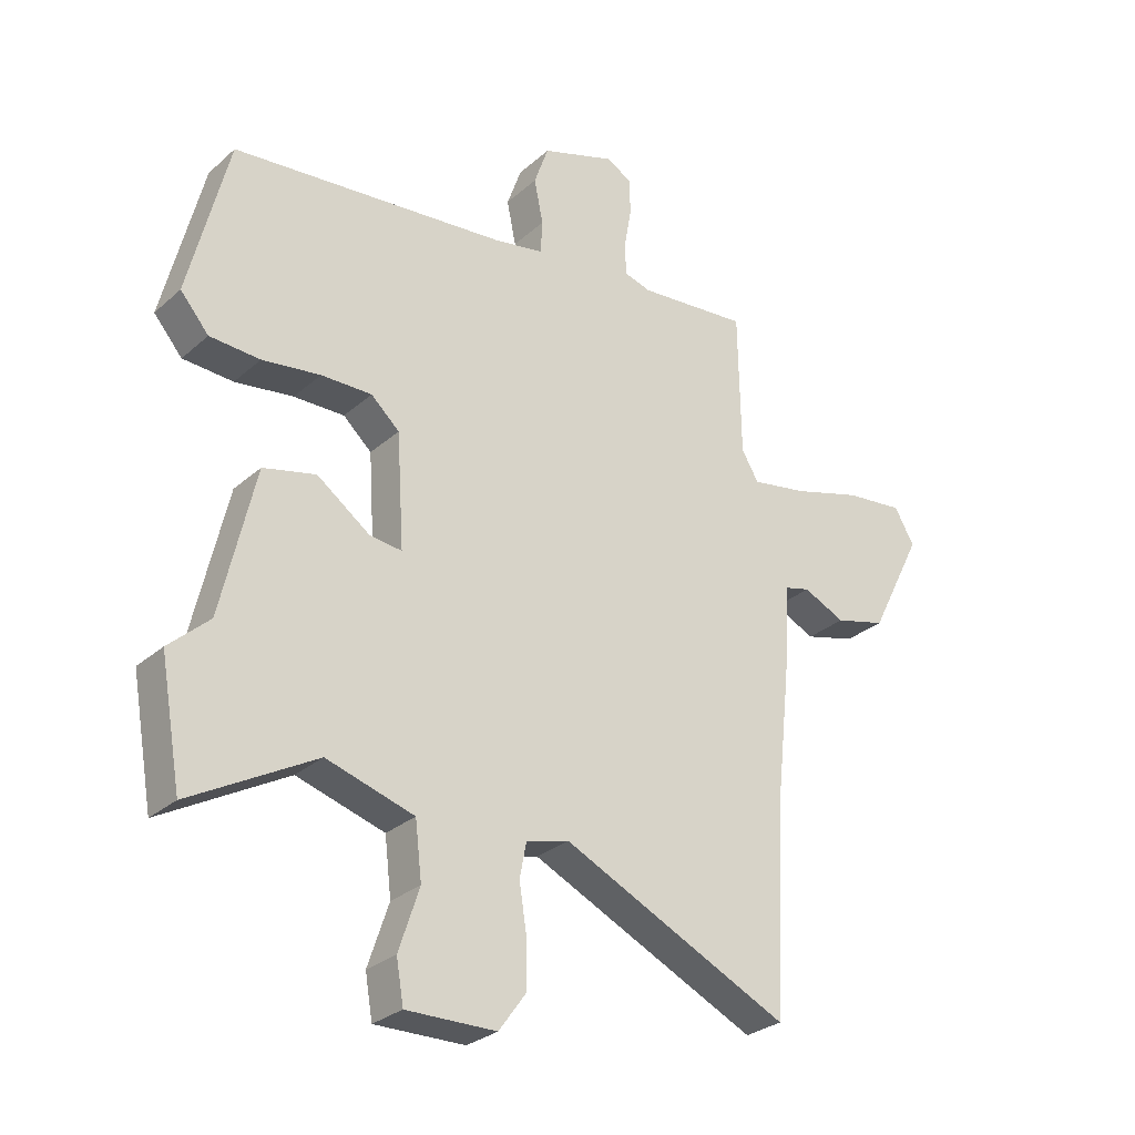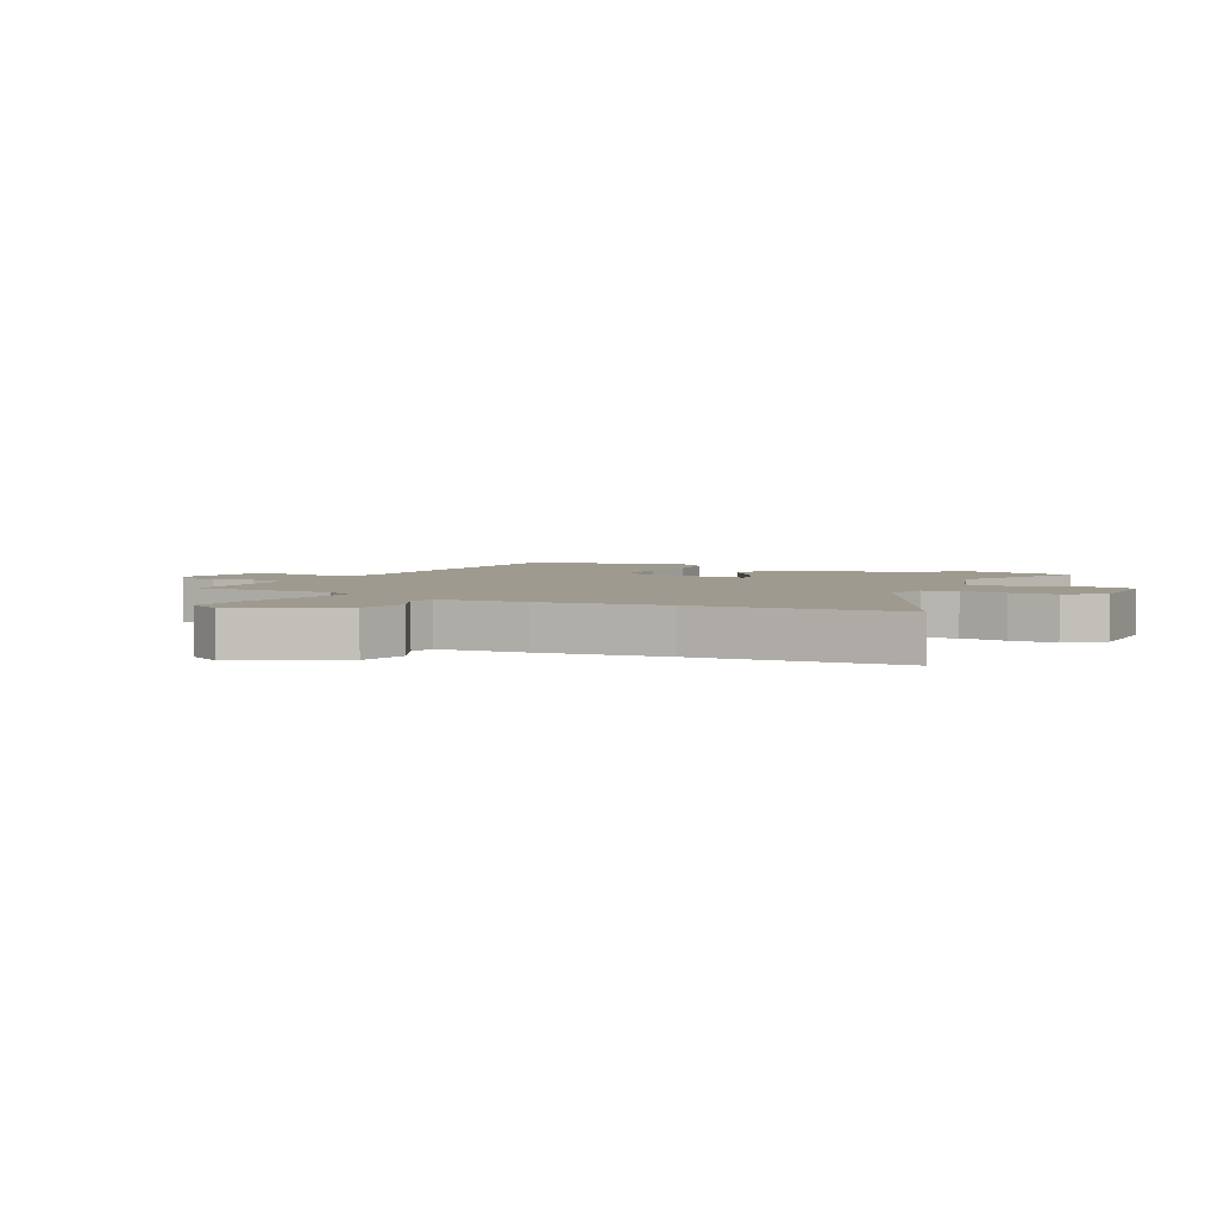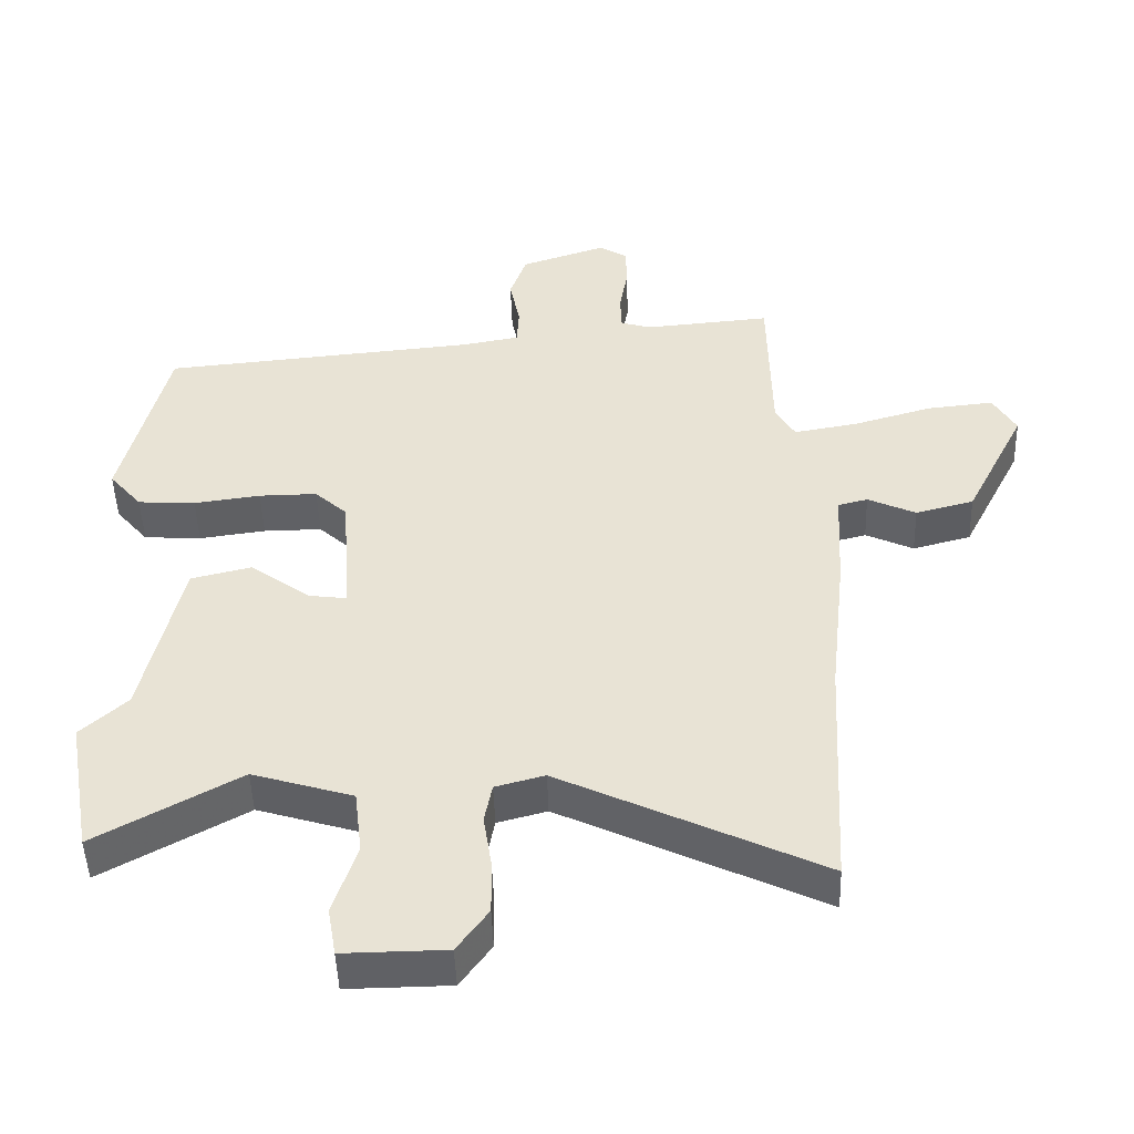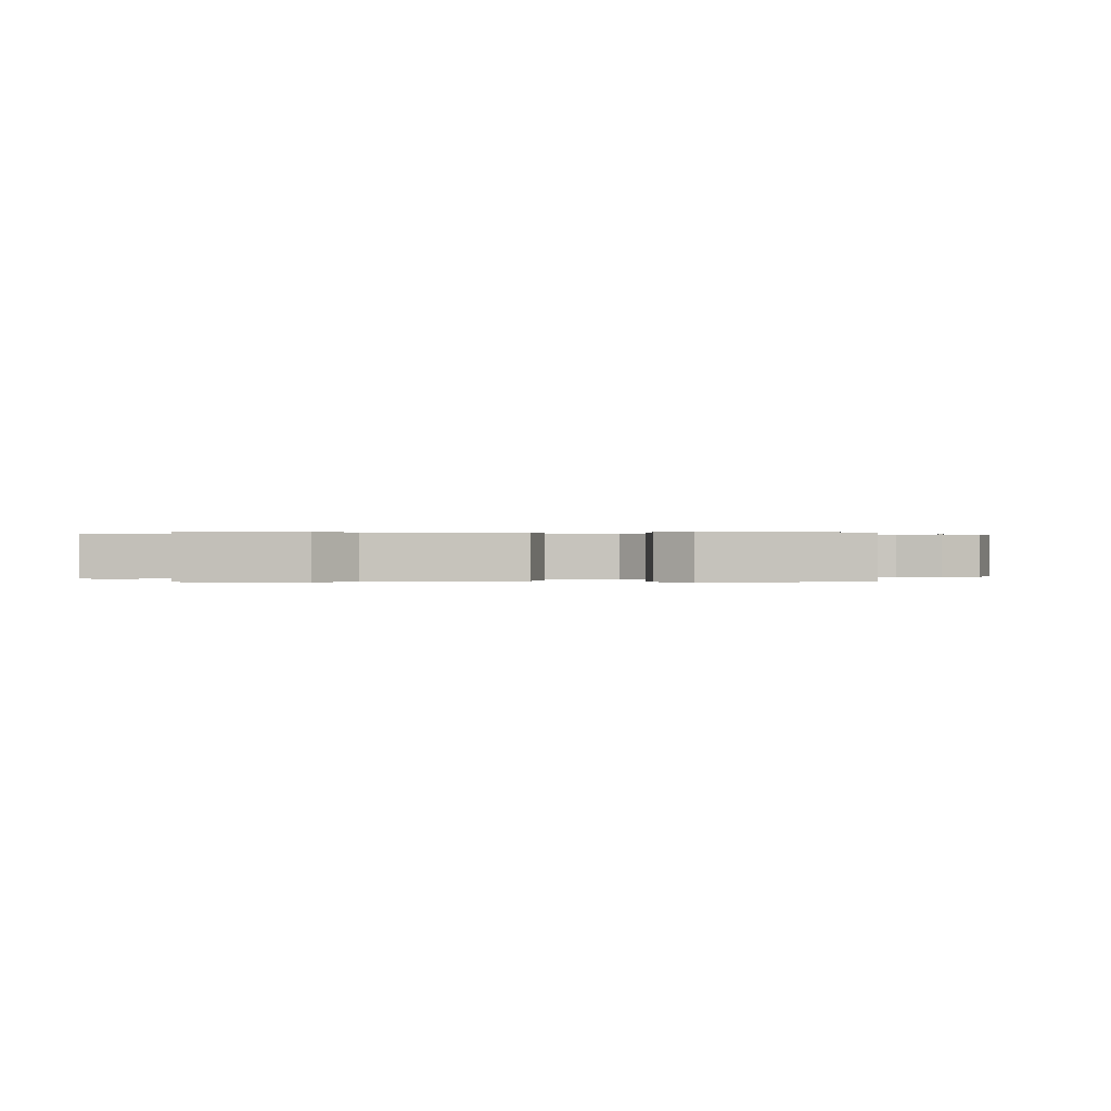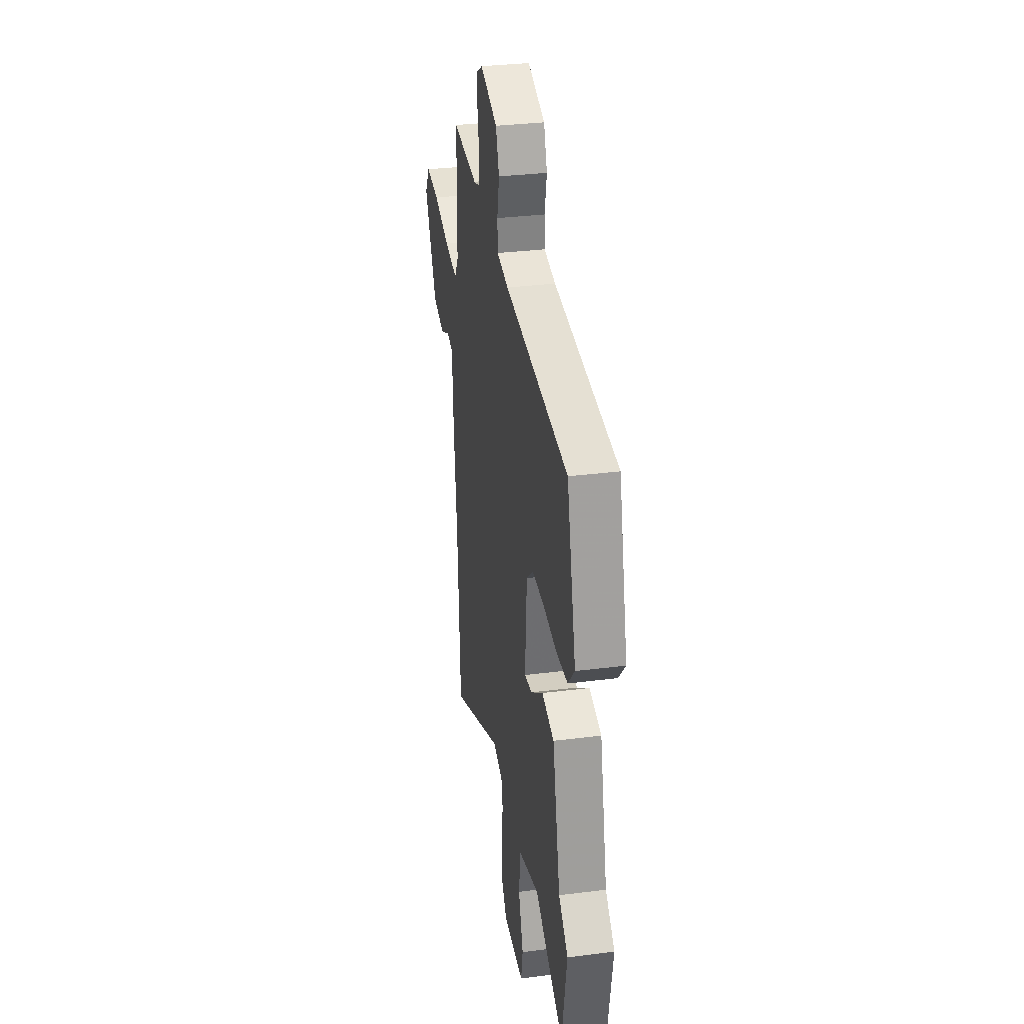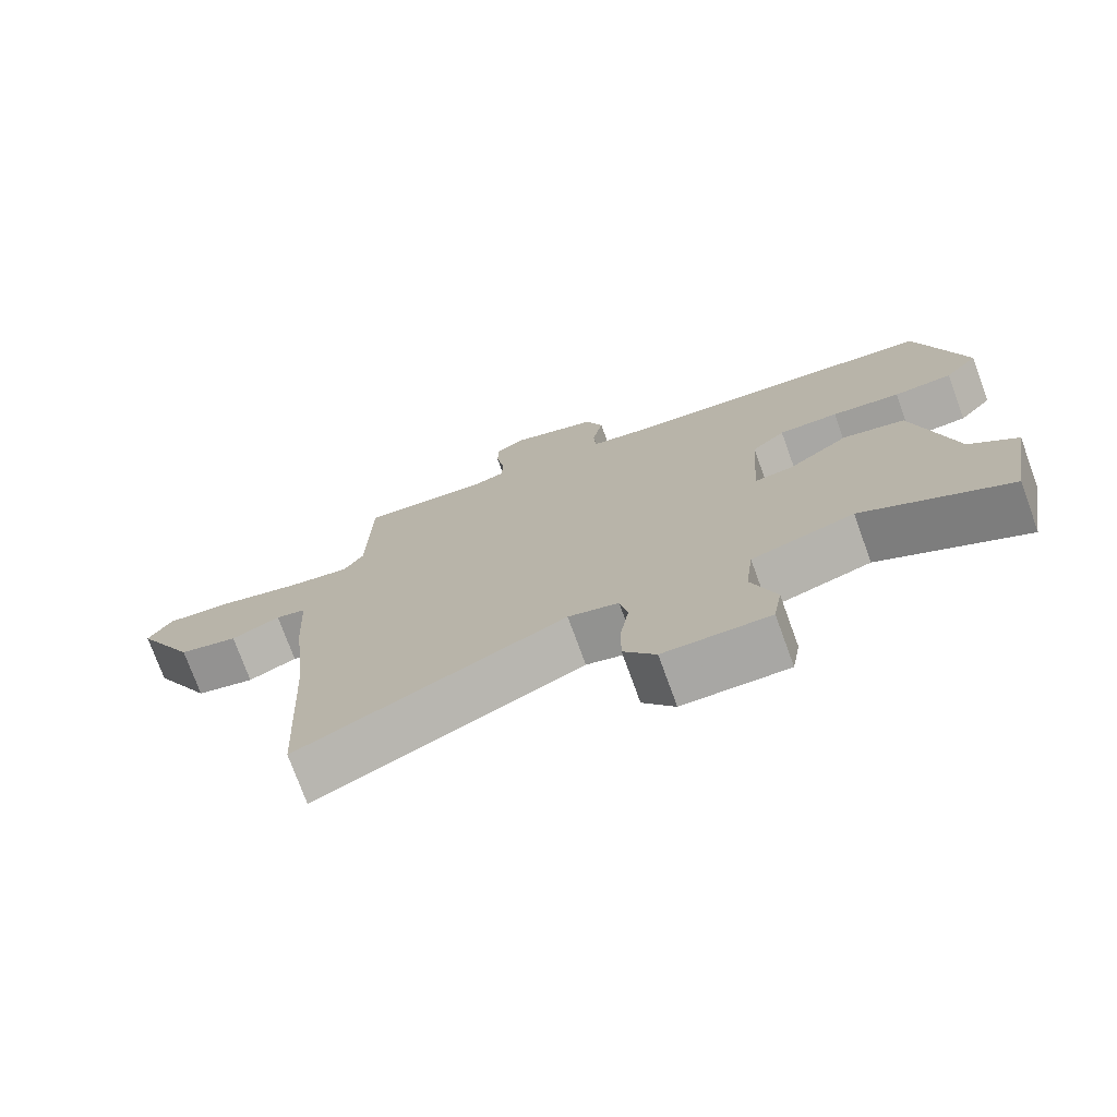
<metadata>
{"format":"obj","ext":"obj","renderer":"f3d","projection":"perspective","resolution":1024,"background":"white","views":[{"elev":-28.6,"azim":-37.7,"up":"+Z"},{"elev":3.8,"azim":115.6,"up":"+Y"},{"elev":-47.7,"azim":1.8,"up":"+Z"},{"elev":0.2,"azim":-90.9,"up":"+Y"},{"elev":32.6,"azim":-100.0,"up":"+Z"},{"elev":-74.9,"azim":-160.0,"up":"+Z"}]}
</metadata>
<code>
v 0.51 0.07 -0.308
v 0.492 0.07 -0.656
v 0.117 0.07 -0.478
v 0.046 0.07 -0.497
v 0.035 0.07 -0.554
v 0.047 0.07 -0.631
v 0.048 0.07 -0.709
v 0.003 0.07 -0.771
v -0.145 0.07 -0.773
v -0.157 0.07 -0.703
v -0.123 0.07 -0.601
v -0.134 0.07 -0.508
v -0.279 0.07 -0.464
v -0.486 0.07 -0.579
v -0.521 0.07 -0.38
v -0.454 0.07 -0.319
v -0.398 0.07 -0.076
v -0.311 0.07 -0.055
v -0.224 0.07 -0.118
v -0.17 0.07 -0.125
v -0.182 0.07 0.061
v -0.229 0.07 0.104
v -0.313 0.07 0.103
v -0.409 0.07 0.09
v -0.492 0.07 0.095
v -0.539 0.07 0.15
v -0.473 0.07 0.415
v -0.018 0.07 0.458
v 0.064 0.07 0.473
v 0.067 0.07 0.528
v 0.052 0.07 0.601
v 0.076 0.07 0.669
v 0.199 0.07 0.71
v 0.24 0.07 0.685
v 0.241 0.07 0.626
v 0.229 0.07 0.557
v 0.231 0.07 0.504
v 0.275 0.07 0.491
v 0.457 0.07 0.507
v 0.461 0.07 0.268
v 0.489 0.07 0.221
v 0.581 0.07 0.237
v 0.695 0.07 0.27
v 0.791 0.07 0.28
v 0.824 0.07 0.223
v 0.737 0.07 0.052
v 0.653 0.07 0.03
v 0.584 0.07 0.062
v 0.541 0.07 0.051
v 0.533 0.07 -0.096
v 0.51 0 -0.308
v 0.492 0 -0.656
v 0.117 0 -0.478
v 0.046 0 -0.497
v 0.035 0 -0.554
v 0.047 0 -0.631
v 0.048 0 -0.709
v 0.003 0 -0.771
v -0.145 0 -0.773
v -0.157 0 -0.703
v -0.123 0 -0.601
v -0.134 0 -0.508
v -0.279 0 -0.464
v -0.486 0 -0.579
v -0.521 0 -0.38
v -0.454 0 -0.319
v -0.398 0 -0.076
v -0.311 0 -0.055
v -0.224 0 -0.118
v -0.17 0 -0.125
v -0.182 0 0.061
v -0.229 0 0.104
v -0.313 0 0.103
v -0.409 0 0.09
v -0.492 0 0.095
v -0.539 0 0.15
v -0.473 0 0.415
v -0.018 0 0.458
v 0.064 0 0.473
v 0.067 0 0.528
v 0.052 0 0.601
v 0.076 0 0.669
v 0.199 0 0.71
v 0.24 0 0.685
v 0.241 0 0.626
v 0.229 0 0.557
v 0.231 0 0.504
v 0.275 0 0.491
v 0.457 0 0.507
v 0.461 0 0.268
v 0.489 0 0.221
v 0.581 0 0.237
v 0.695 0 0.27
v 0.791 0 0.28
v 0.824 0 0.223
v 0.737 0 0.052
v 0.653 0 0.03
v 0.584 0 0.062
v 0.541 0 0.051
v 0.533 0 -0.096
f 49 50 1
f 46 47 48
f 45 46 48
f 44 45 48
f 43 44 48
f 42 43 48
f 41 42 48 49
f 40 41 49 1
f 38 39 40
f 1 2 3
f 40 1 3
f 38 40 3
f 37 38 3
f 34 35 36
f 33 34 36
f 32 33 36
f 31 32 36
f 30 31 36
f 37 3 4
f 36 37 4
f 30 36 4
f 29 30 4
f 26 27 28
f 25 26 28
f 24 25 28
f 23 24 28
f 22 23 28 29
f 21 22 29
f 29 4 5
f 21 29 5
f 20 21 5
f 16 17 18 19
f 16 19 20
f 15 16 20
f 14 15 20
f 13 14 20
f 12 13 20 5
f 9 10 11
f 8 9 11
f 7 8 11
f 6 7 11
f 5 6 11
f 5 11 12
f 51 100 99
f 98 97 96
f 98 96 95
f 98 95 94
f 98 94 93
f 98 93 92
f 99 98 92 91
f 51 99 91 90
f 90 89 88
f 53 52 51
f 53 51 90
f 53 90 88
f 53 88 87
f 86 85 84
f 86 84 83
f 86 83 82
f 86 82 81
f 86 81 80
f 54 53 87
f 54 87 86
f 54 86 80
f 54 80 79
f 78 77 76
f 78 76 75
f 78 75 74
f 78 74 73
f 79 78 73 72
f 79 72 71
f 55 54 79
f 55 79 71
f 55 71 70
f 69 68 67 66
f 70 69 66
f 70 66 65
f 70 65 64
f 70 64 63
f 55 70 63 62
f 61 60 59
f 61 59 58
f 61 58 57
f 61 57 56
f 61 56 55
f 62 61 55
f 1 51 52 2
f 2 52 53 3
f 3 53 54 4
f 4 54 55 5
f 5 55 56 6
f 6 56 57 7
f 7 57 58 8
f 8 58 59 9
f 9 59 60 10
f 10 60 61 11
f 11 61 62 12
f 12 62 63 13
f 13 63 64 14
f 14 64 65 15
f 15 65 66 16
f 16 66 67 17
f 17 67 68 18
f 18 68 69 19
f 19 69 70 20
f 20 70 71 21
f 21 71 72 22
f 22 72 73 23
f 23 73 74 24
f 24 74 75 25
f 25 75 76 26
f 26 76 77 27
f 27 77 78 28
f 28 78 79 29
f 29 79 80 30
f 30 80 81 31
f 31 81 82 32
f 32 82 83 33
f 33 83 84 34
f 34 84 85 35
f 35 85 86 36
f 36 86 87 37
f 37 87 88 38
f 38 88 89 39
f 39 89 90 40
f 40 90 91 41
f 41 91 92 42
f 42 92 93 43
f 43 93 94 44
f 44 94 95 45
f 45 95 96 46
f 46 96 97 47
f 47 97 98 48
f 48 98 99 49
f 49 99 100 50
f 50 100 51 1

</code>
